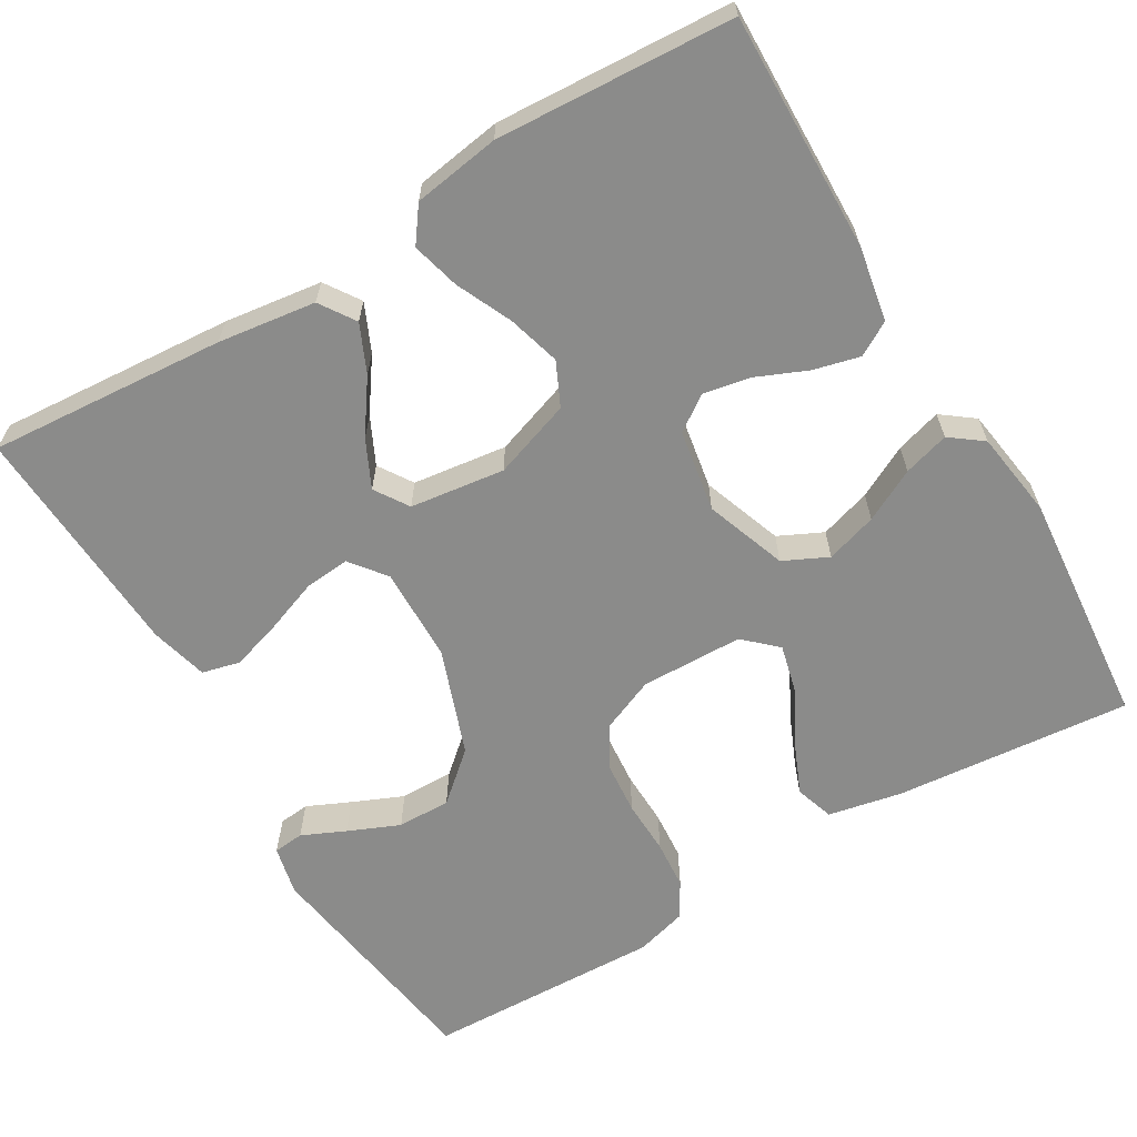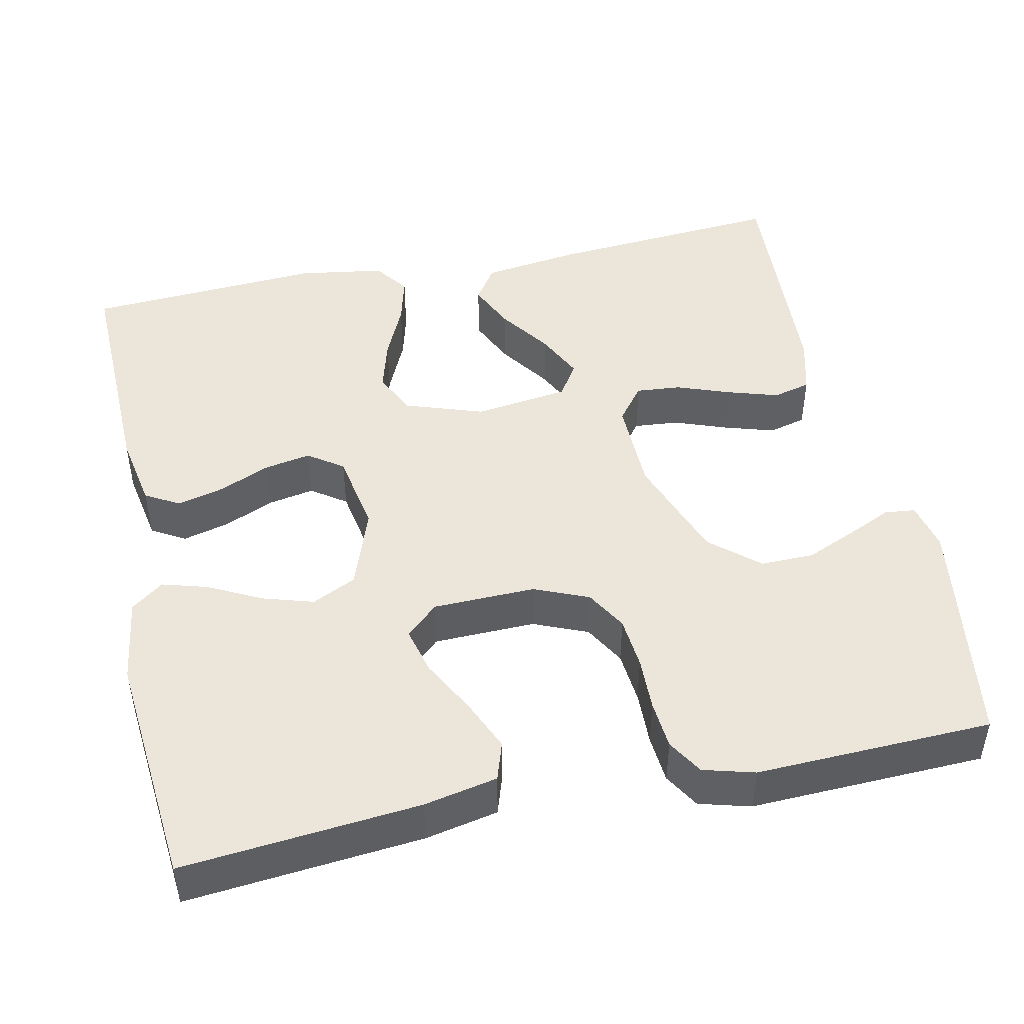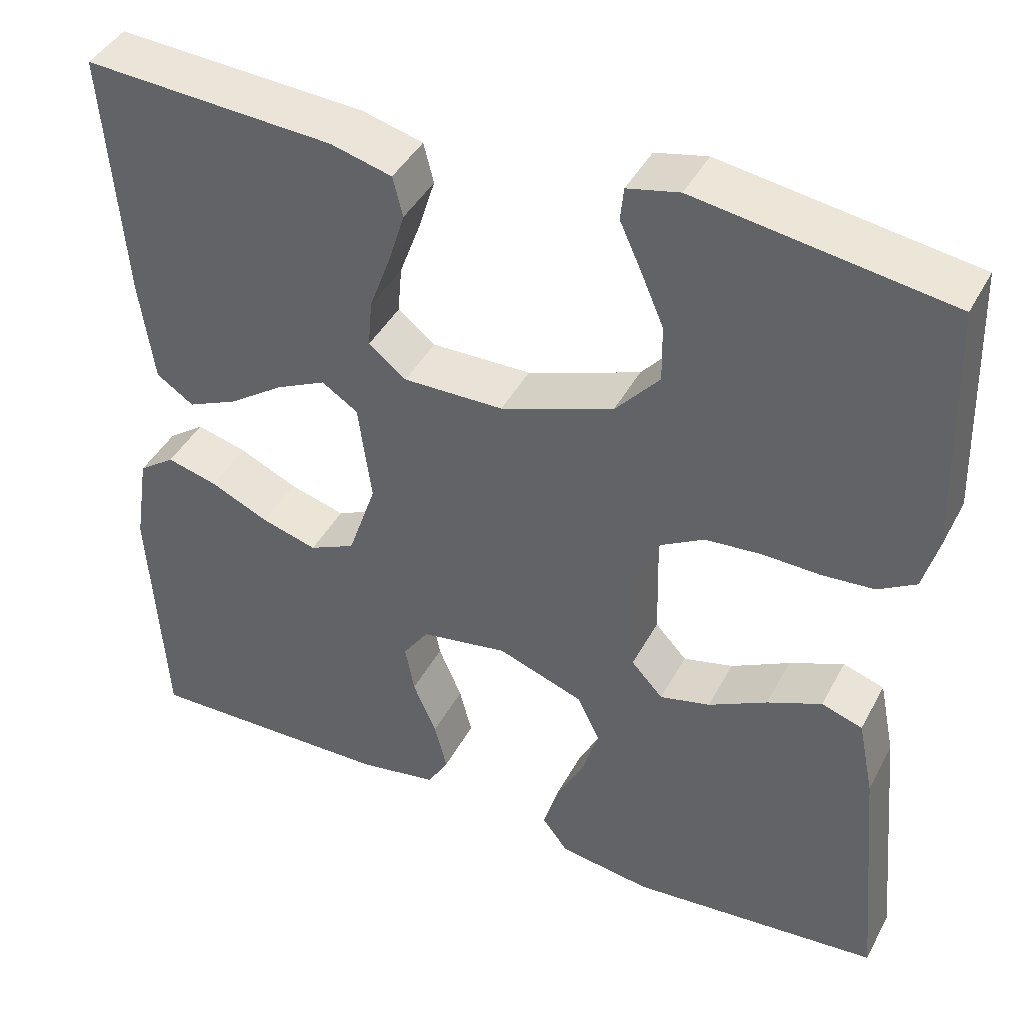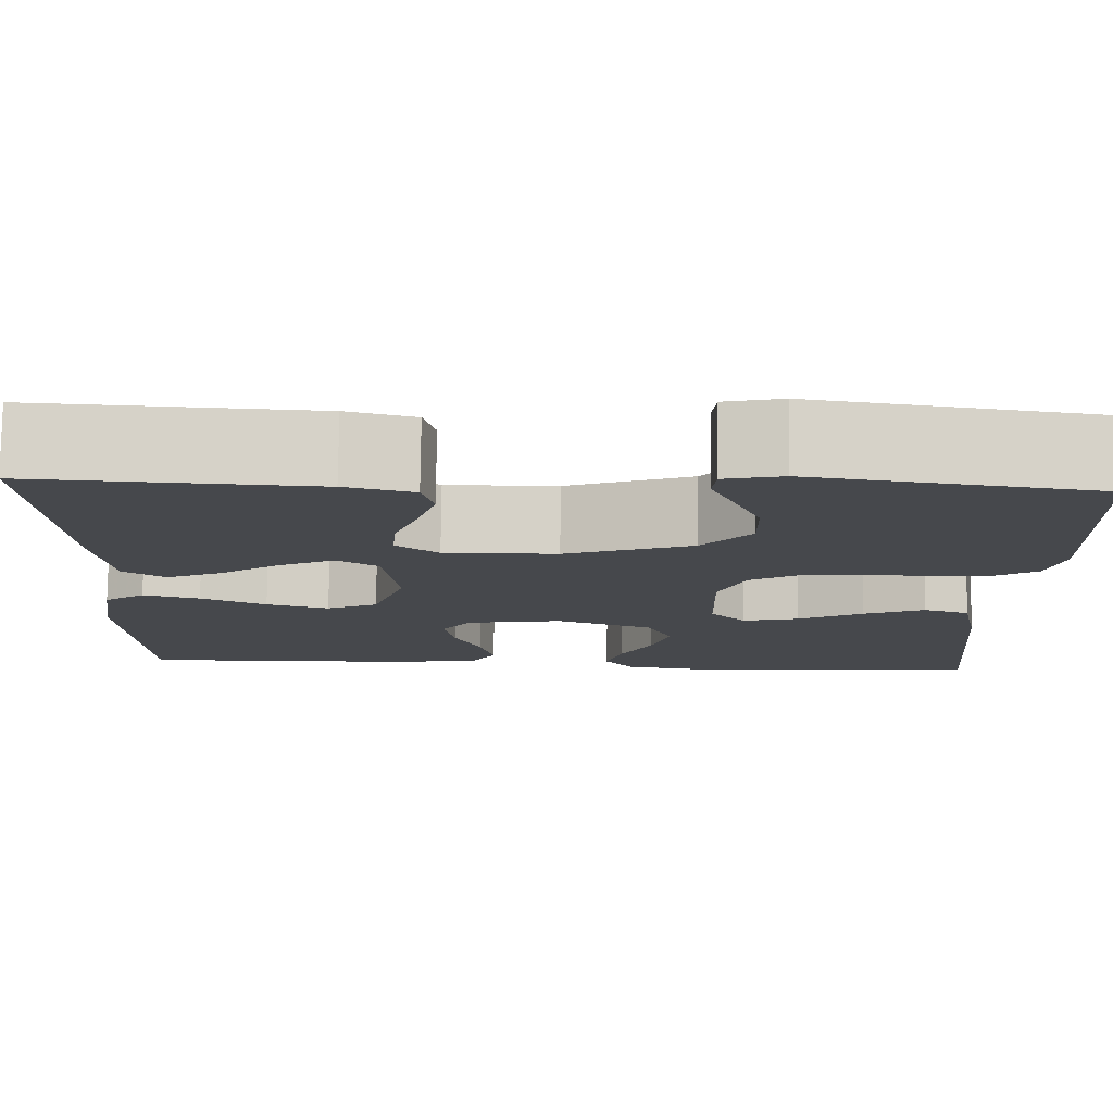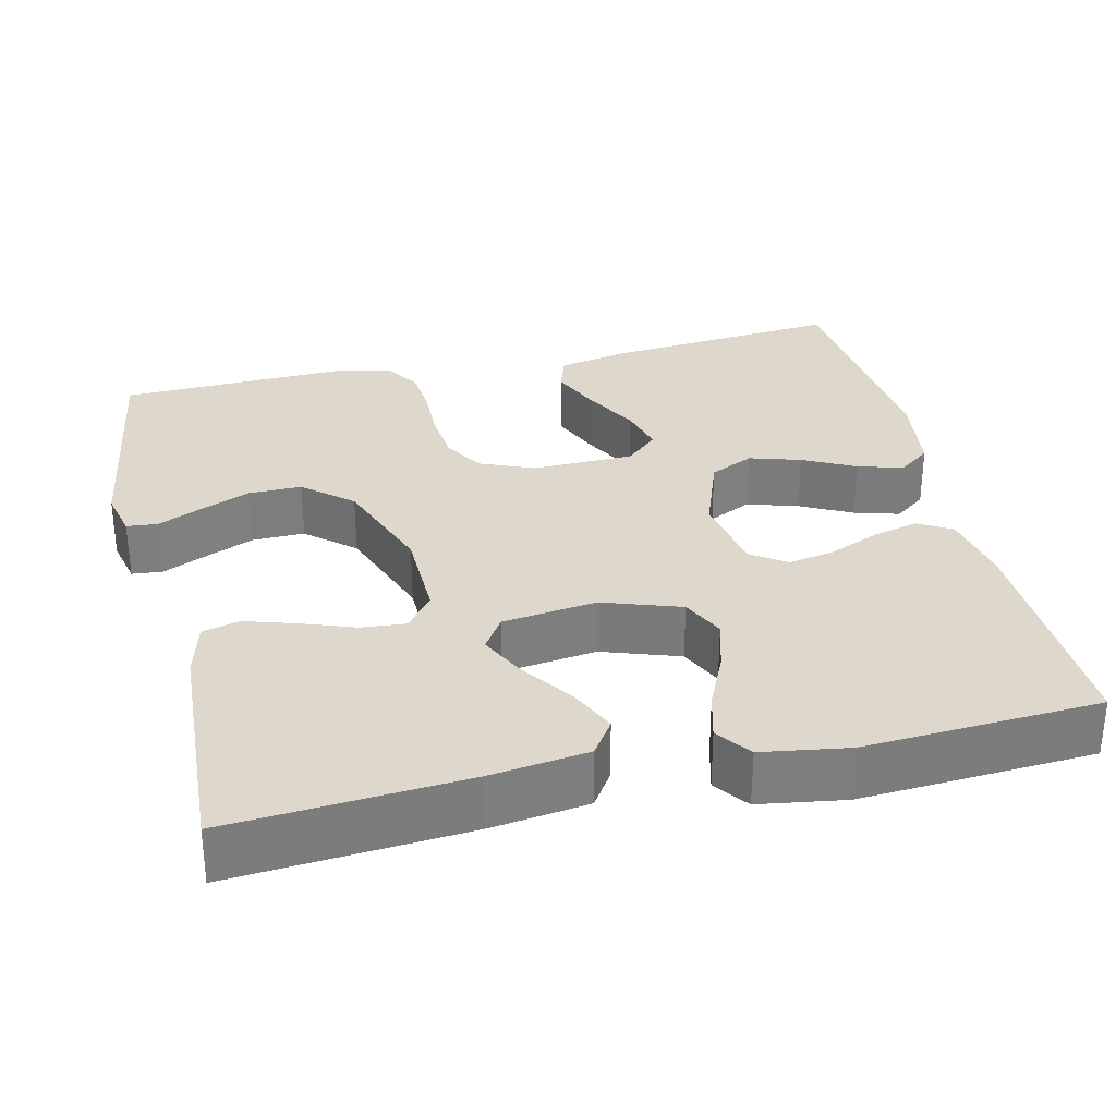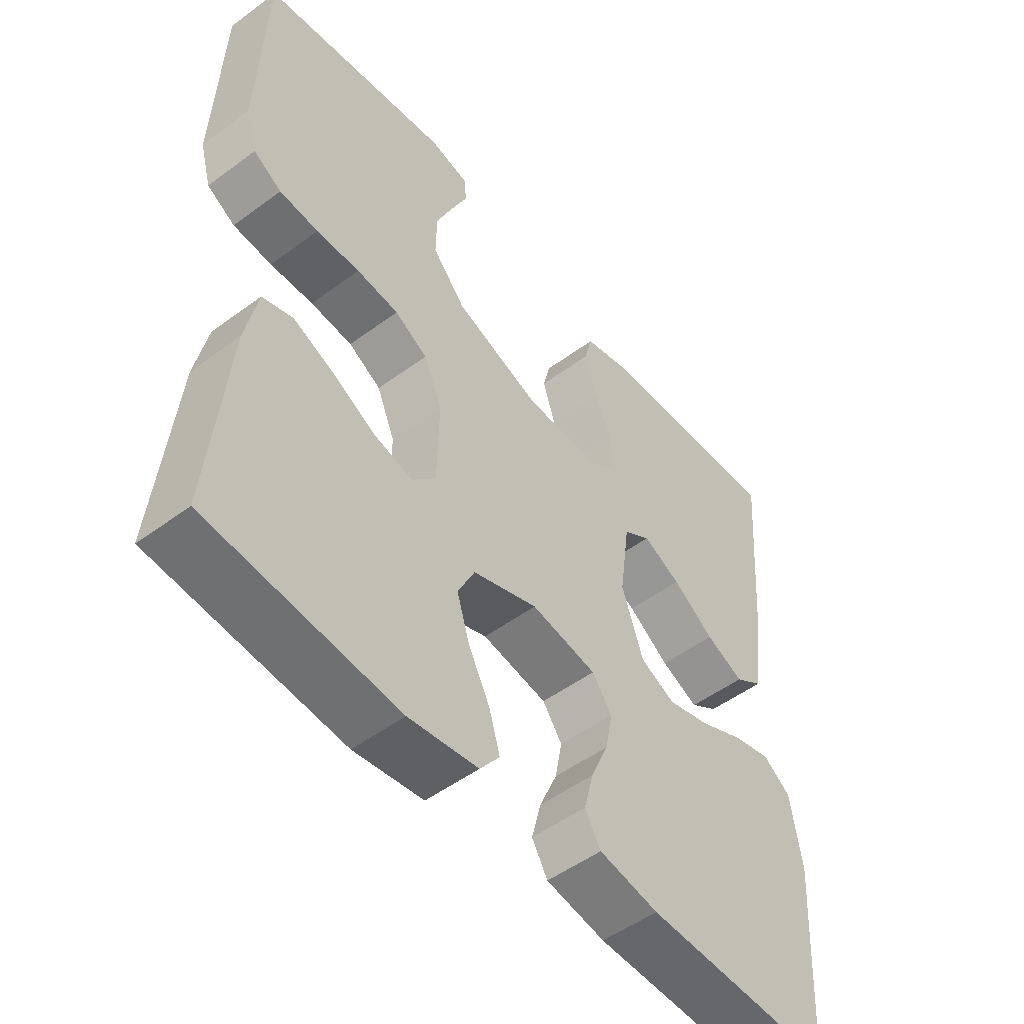
<metadata>
{"format":"obj","ext":"obj","renderer":"f3d","projection":"perspective","resolution":1024,"background":"white","views":[{"elev":-63.7,"azim":120.7,"up":"+Y"},{"elev":46.8,"azim":-102.1,"up":"+Y"},{"elev":42.4,"azim":-153.7,"up":"+Z"},{"elev":78.5,"azim":-179.3,"up":"+Z"},{"elev":31.1,"azim":76.8,"up":"+Y"},{"elev":-51.3,"azim":-51.2,"up":"+Z"}]}
</metadata>
<code>
v -0.5 0.07 -0.5
v -0.472 0.07 -0.2
v -0.453 0.07 -0.107
v -0.404 0.07 -0.091
v -0.339 0.07 -0.119
v -0.269 0.07 -0.156
v -0.209 0.07 -0.171
v -0.171 0.07 -0.13
v -0.168 0.07 0
v -0.197 0.07 0.069
v -0.249 0.07 0.099
v -0.316 0.07 0.105
v -0.385 0.07 0.103
v -0.447 0.07 0.108
v -0.492 0.07 0.135
v -0.51 0.07 0.2
v -0.5 0.07 0.5
v -0.2 0.07 0.545
v -0.138 0.07 0.531
v -0.134 0.07 0.492
v -0.159 0.07 0.437
v -0.187 0.07 0.372
v -0.188 0.07 0.304
v -0.135 0.07 0.243
v 0 0.07 0.194
v 0.12 0.07 0.192
v 0.165 0.07 0.227
v 0.16 0.07 0.284
v 0.135 0.07 0.352
v 0.115 0.07 0.416
v 0.127 0.07 0.464
v 0.2 0.07 0.483
v 0.5 0.07 0.5
v 0.477 0.07 0.2
v 0.46 0.07 0.076
v 0.415 0.07 0.046
v 0.355 0.07 0.073
v 0.289 0.07 0.119
v 0.229 0.07 0.148
v 0.186 0.07 0.12
v 0.17 0.07 0
v 0.204 0.07 -0.099
v 0.259 0.07 -0.125
v 0.326 0.07 -0.106
v 0.396 0.07 -0.074
v 0.457 0.07 -0.058
v 0.501 0.07 -0.09
v 0.518 0.07 -0.2
v 0.5 0.07 -0.5
v 0.2 0.07 -0.493
v 0.106 0.07 -0.476
v 0.081 0.07 -0.433
v 0.096 0.07 -0.374
v 0.124 0.07 -0.309
v 0.135 0.07 -0.25
v 0.104 0.07 -0.206
v 0 0.07 -0.188
v -0.103 0.07 -0.225
v -0.13 0.07 -0.281
v -0.11 0.07 -0.346
v -0.076 0.07 -0.412
v -0.059 0.07 -0.47
v -0.09 0.07 -0.511
v -0.2 0.07 -0.527
v -0.5 0 -0.5
v -0.472 0 -0.2
v -0.453 0 -0.107
v -0.404 0 -0.091
v -0.339 0 -0.119
v -0.269 0 -0.156
v -0.209 0 -0.171
v -0.171 0 -0.13
v -0.168 0 0
v -0.197 0 0.069
v -0.249 0 0.099
v -0.316 0 0.105
v -0.385 0 0.103
v -0.447 0 0.108
v -0.492 0 0.135
v -0.51 0 0.2
v -0.5 0 0.5
v -0.2 0 0.545
v -0.138 0 0.531
v -0.134 0 0.492
v -0.159 0 0.437
v -0.187 0 0.372
v -0.188 0 0.304
v -0.135 0 0.243
v 0 0 0.194
v 0.12 0 0.192
v 0.165 0 0.227
v 0.16 0 0.284
v 0.135 0 0.352
v 0.115 0 0.416
v 0.127 0 0.464
v 0.2 0 0.483
v 0.5 0 0.5
v 0.477 0 0.2
v 0.46 0 0.076
v 0.415 0 0.046
v 0.355 0 0.073
v 0.289 0 0.119
v 0.229 0 0.148
v 0.186 0 0.12
v 0.17 0 0
v 0.204 0 -0.099
v 0.259 0 -0.125
v 0.326 0 -0.106
v 0.396 0 -0.074
v 0.457 0 -0.058
v 0.501 0 -0.09
v 0.518 0 -0.2
v 0.5 0 -0.5
v 0.2 0 -0.493
v 0.106 0 -0.476
v 0.081 0 -0.433
v 0.096 0 -0.374
v 0.124 0 -0.309
v 0.135 0 -0.25
v 0.104 0 -0.206
v 0 0 -0.188
v -0.103 0 -0.225
v -0.13 0 -0.281
v -0.11 0 -0.346
v -0.076 0 -0.412
v -0.059 0 -0.47
v -0.09 0 -0.511
v -0.2 0 -0.527
f 4 5 6
f 3 4 6
f 2 3 6
f 1 2 6
f 64 1 6
f 63 64 6
f 62 63 6
f 61 62 6
f 60 61 6
f 59 60 6 7
f 58 59 7 8
f 57 58 8 9
f 56 57 9 10
f 52 53 54
f 51 52 54
f 50 51 54
f 49 50 54
f 48 49 54
f 47 48 54
f 46 47 54
f 45 46 54
f 44 45 54
f 43 44 54 55
f 42 43 55 56
f 36 37 38
f 35 36 38
f 34 35 38
f 33 34 38
f 32 33 38
f 31 32 38
f 30 31 38
f 29 30 38
f 28 29 38
f 27 28 38 39
f 26 27 39 40
f 19 20 21
f 18 19 21
f 17 18 21
f 16 17 21
f 15 16 21
f 14 15 21
f 13 14 21
f 12 13 21
f 12 21 22
f 11 12 22 23
f 41 42 56 10
f 41 10 11
f 40 41 11
f 26 40 11
f 25 26 11
f 11 23 24
f 11 24 25
f 70 69 68
f 70 68 67
f 70 67 66
f 70 66 65
f 70 65 128
f 70 128 127
f 70 127 126
f 70 126 125
f 70 125 124
f 71 70 124 123
f 72 71 123 122
f 73 72 122 121
f 74 73 121 120
f 118 117 116
f 118 116 115
f 118 115 114
f 118 114 113
f 118 113 112
f 118 112 111
f 118 111 110
f 118 110 109
f 118 109 108
f 119 118 108 107
f 120 119 107 106
f 102 101 100
f 102 100 99
f 102 99 98
f 102 98 97
f 102 97 96
f 102 96 95
f 102 95 94
f 102 94 93
f 102 93 92
f 103 102 92 91
f 104 103 91 90
f 85 84 83
f 85 83 82
f 85 82 81
f 85 81 80
f 85 80 79
f 85 79 78
f 85 78 77
f 85 77 76
f 86 85 76
f 87 86 76 75
f 74 120 106 105
f 75 74 105
f 75 105 104
f 75 104 90
f 75 90 89
f 88 87 75
f 89 88 75
f 1 65 66 2
f 2 66 67 3
f 3 67 68 4
f 4 68 69 5
f 5 69 70 6
f 6 70 71 7
f 7 71 72 8
f 8 72 73 9
f 9 73 74 10
f 10 74 75 11
f 11 75 76 12
f 12 76 77 13
f 13 77 78 14
f 14 78 79 15
f 15 79 80 16
f 16 80 81 17
f 17 81 82 18
f 18 82 83 19
f 19 83 84 20
f 20 84 85 21
f 21 85 86 22
f 22 86 87 23
f 23 87 88 24
f 24 88 89 25
f 25 89 90 26
f 26 90 91 27
f 27 91 92 28
f 28 92 93 29
f 29 93 94 30
f 30 94 95 31
f 31 95 96 32
f 32 96 97 33
f 33 97 98 34
f 34 98 99 35
f 35 99 100 36
f 36 100 101 37
f 37 101 102 38
f 38 102 103 39
f 39 103 104 40
f 40 104 105 41
f 41 105 106 42
f 42 106 107 43
f 43 107 108 44
f 44 108 109 45
f 45 109 110 46
f 46 110 111 47
f 47 111 112 48
f 48 112 113 49
f 49 113 114 50
f 50 114 115 51
f 51 115 116 52
f 52 116 117 53
f 53 117 118 54
f 54 118 119 55
f 55 119 120 56
f 56 120 121 57
f 57 121 122 58
f 58 122 123 59
f 59 123 124 60
f 60 124 125 61
f 61 125 126 62
f 62 126 127 63
f 63 127 128 64
f 64 128 65 1

</code>
